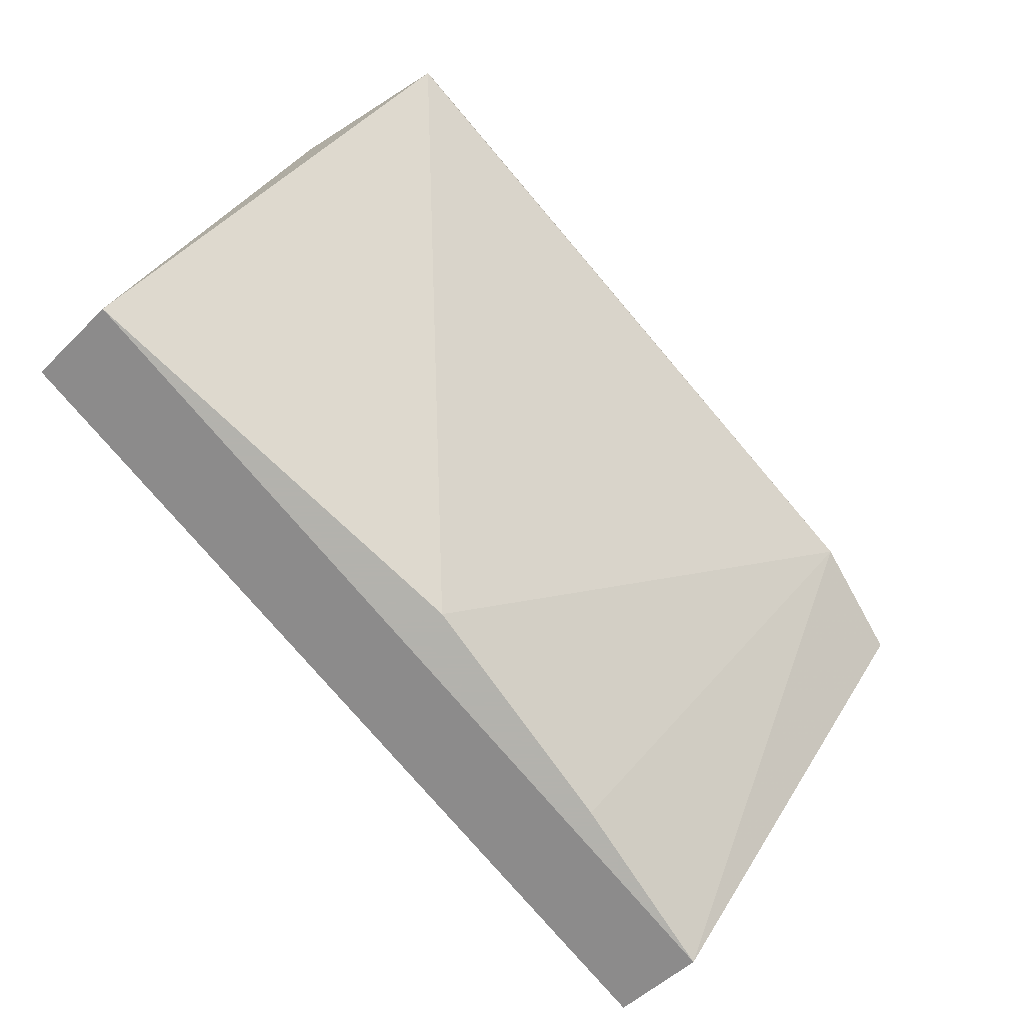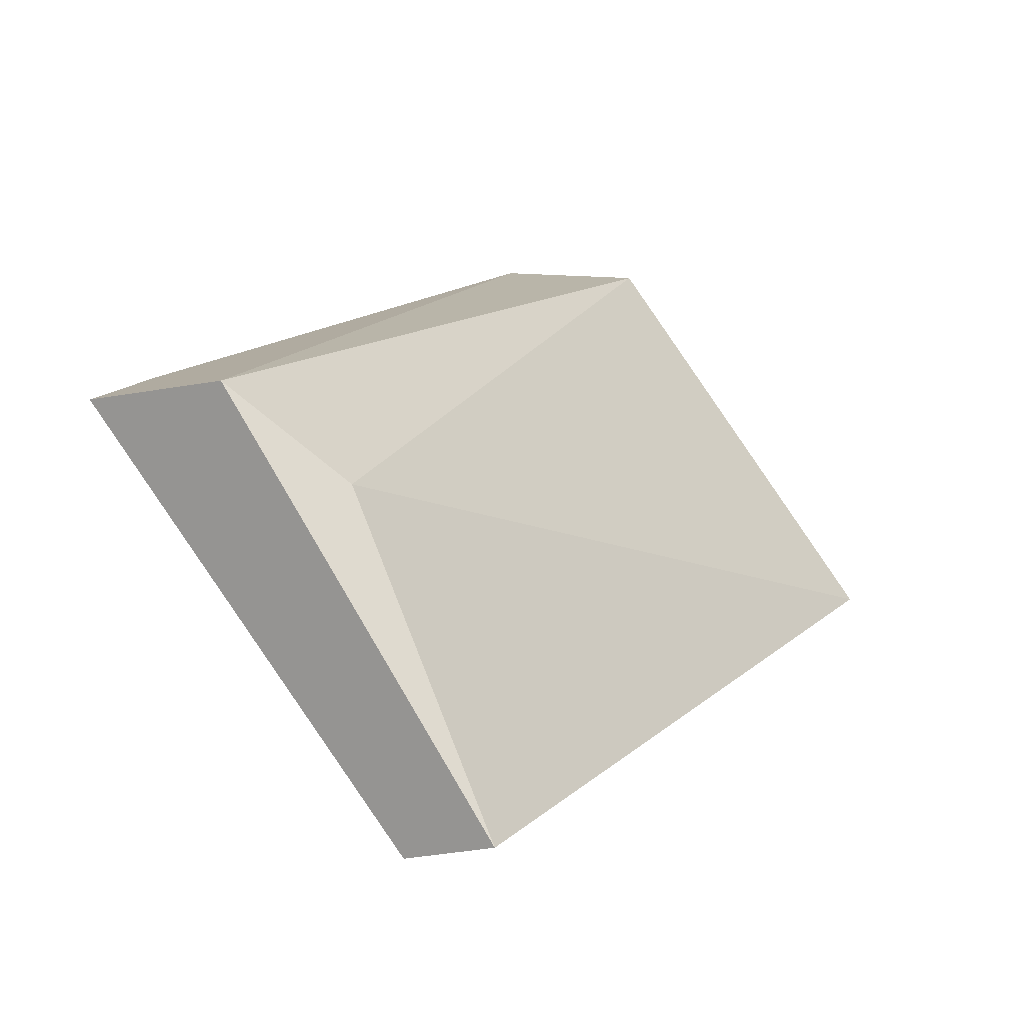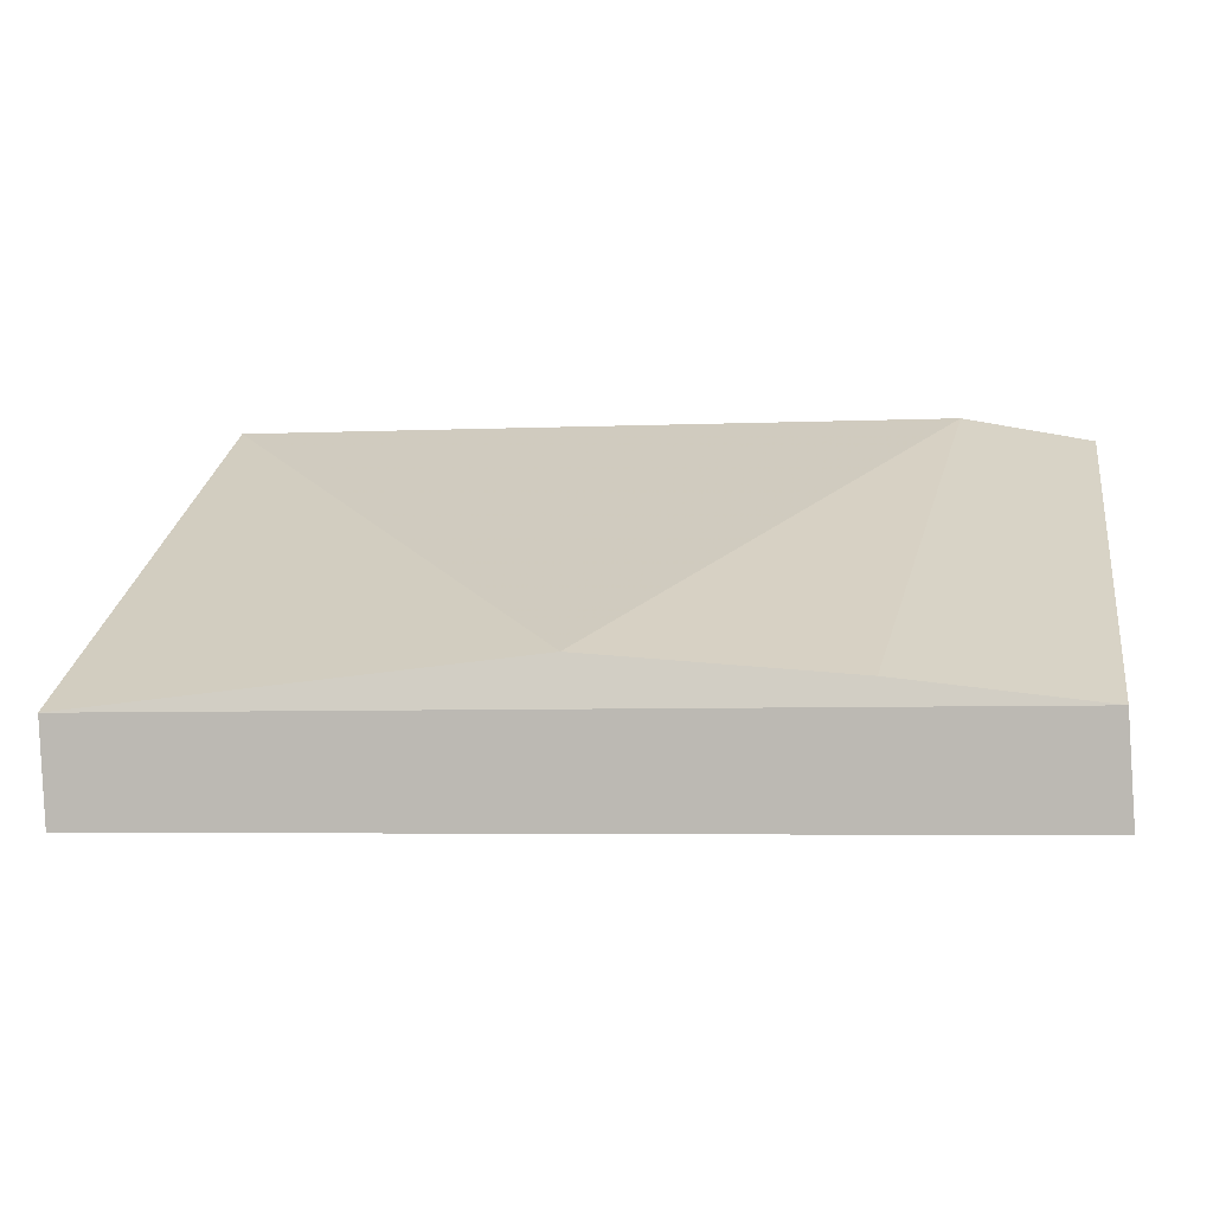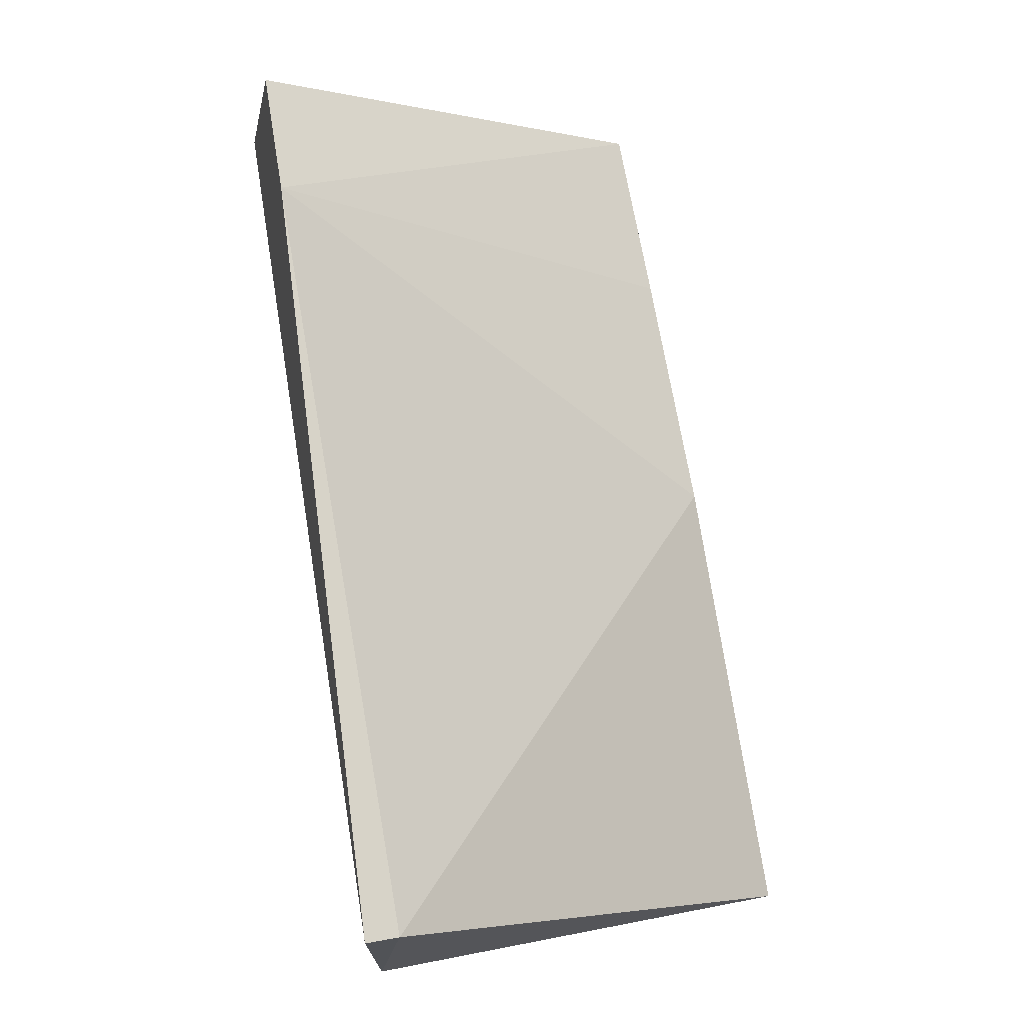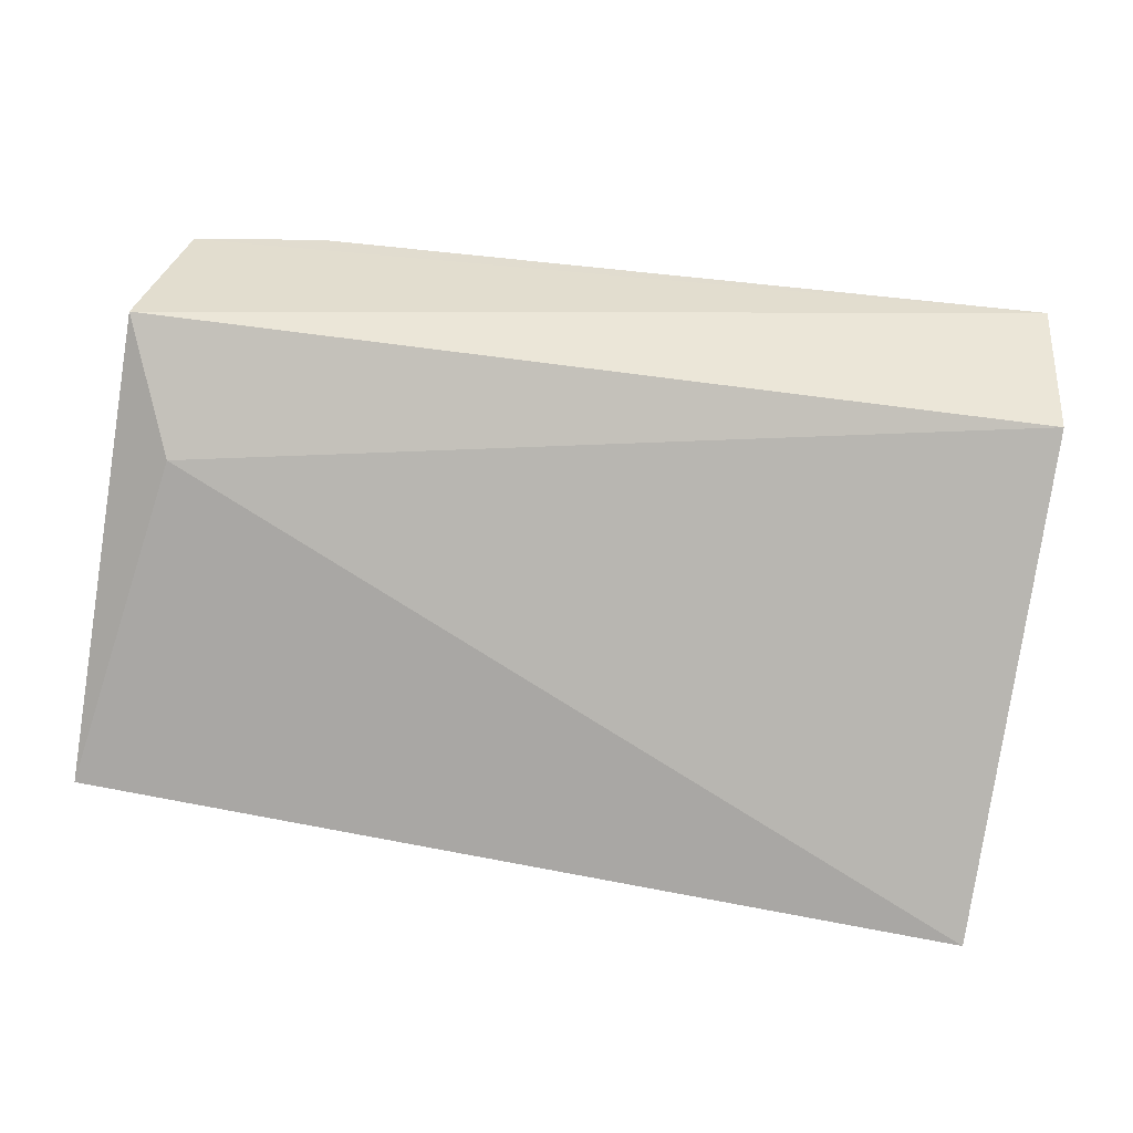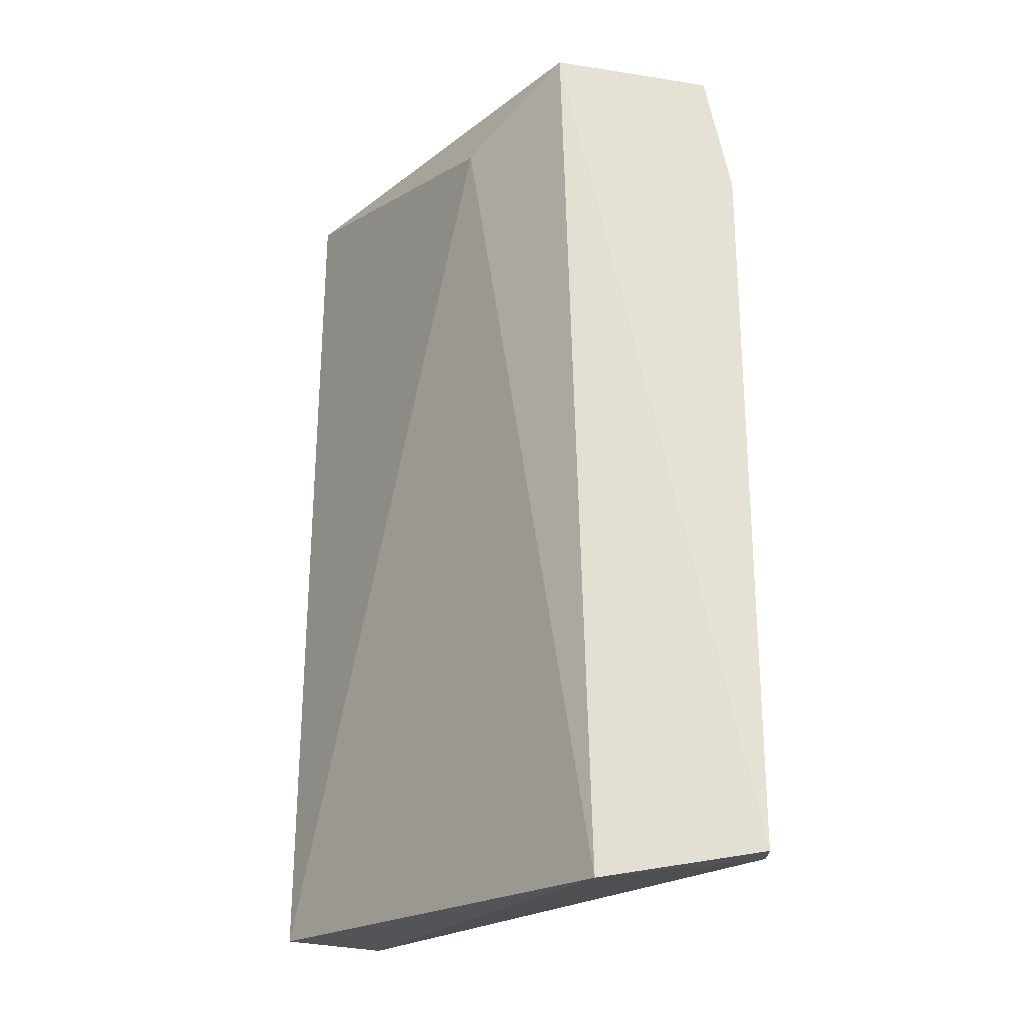
<metadata>
{"format":"obj","ext":"obj","renderer":"f3d","projection":"perspective","resolution":1024,"background":"white","views":[{"elev":-79.4,"azim":133.0,"up":"+Z"},{"elev":13.4,"azim":-58.6,"up":"+Z"},{"elev":-15.8,"azim":-169.6,"up":"+Y"},{"elev":79.5,"azim":80.1,"up":"+Y"},{"elev":46.5,"azim":14.7,"up":"+Z"},{"elev":66.9,"azim":92.6,"up":"+Z"}]}
</metadata>
<code>
v -0.02677 0.08556 0.00247
v -0.006684 0.09746 0.0114
v -0.006684 0.09746 0.01065
v -0.005938 0.08631 0.00247
v -0.02677 0.09226 0.0114
v -0.0223 0.08854 0.001726
v -0.02677 0.09597 0.01065
v -0.005938 0.09374 0.0114
v -0.005938 0.08854 0.001726
v -0.02528 0.09003 0.009164
v -0.01635 0.08928 0.001726
v -0.02677 0.08779 0.001726
v -0.02379 0.09672 0.01065
f 12 7 13
f 11 6 13
f 3 11 13
f 7 2 13
f 2 3 13
f 9 1 12
f 1 7 12
f 9 6 11
f 3 9 11
f 8 5 10
f 6 9 12
f 5 1 10
f 4 8 10
f 6 12 13
f 1 5 7
f 3 2 8
f 2 5 8
f 5 2 7
f 4 1 9
f 3 8 9
f 8 4 9
f 1 4 10

</code>
